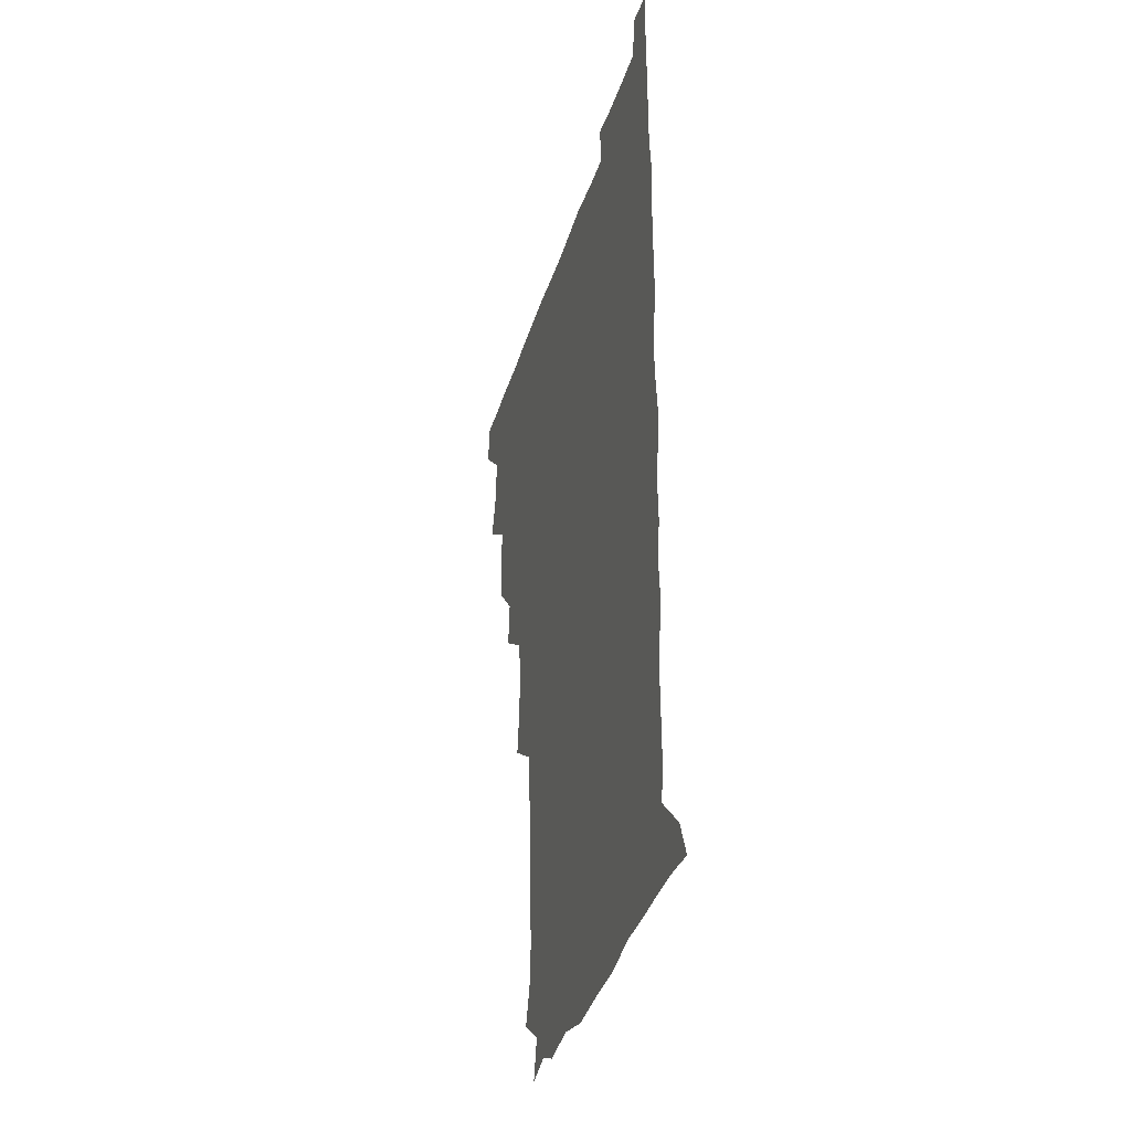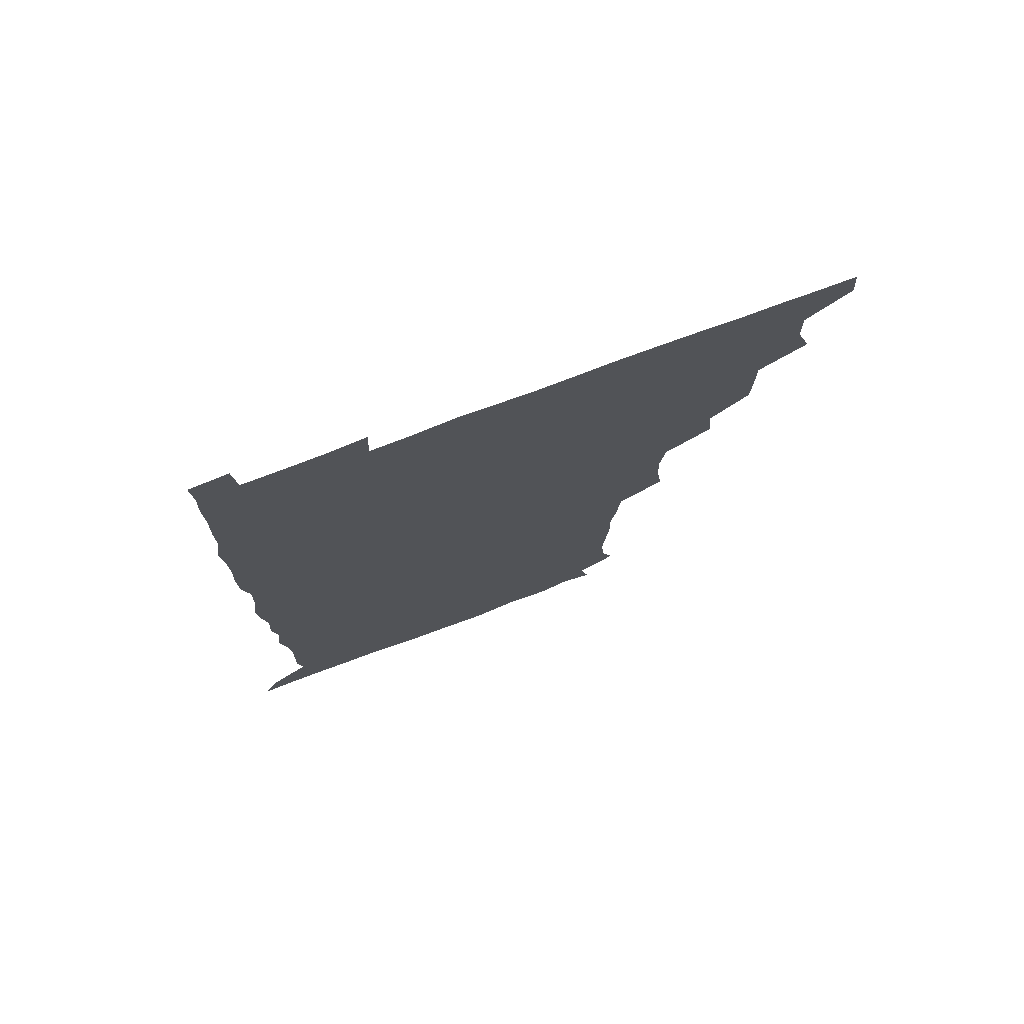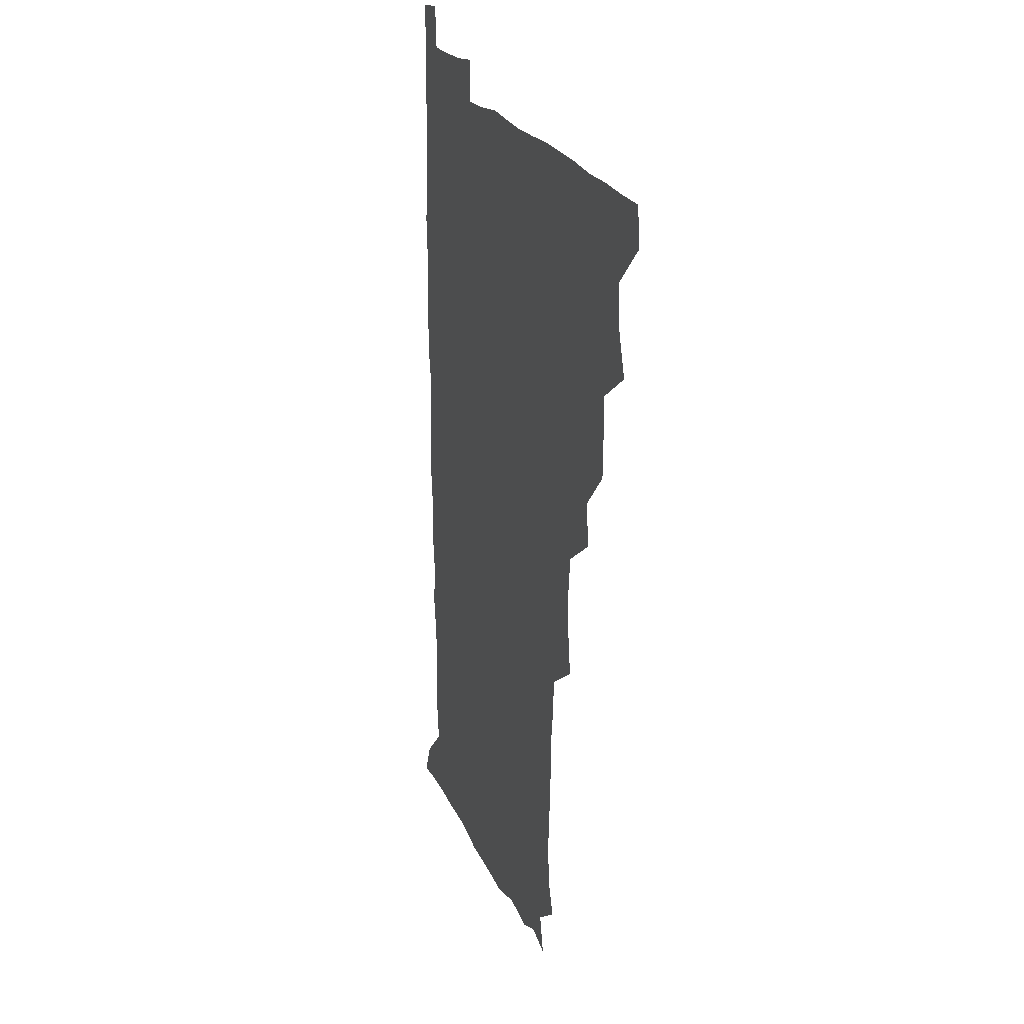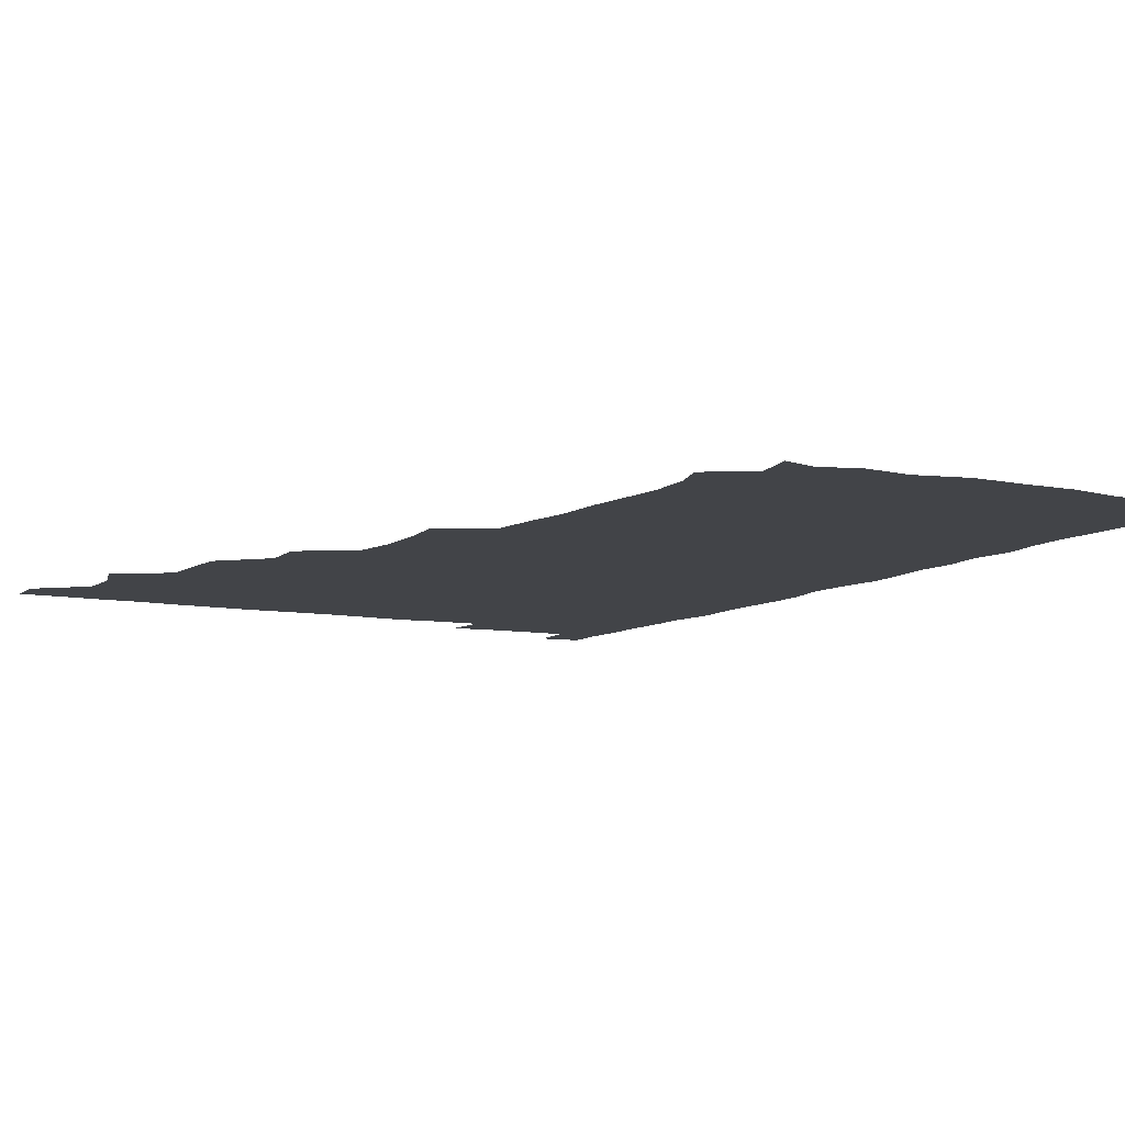
<metadata>
{"format":"obj","ext":"obj","renderer":"f3d","projection":"perspective","resolution":1024,"background":"white","views":[{"elev":-34.8,"azim":74.3,"up":"+Y"},{"elev":76.2,"azim":159.5,"up":"+Y"},{"elev":22.2,"azim":-109.3,"up":"+Y"},{"elev":-8.1,"azim":-29.1,"up":"+Z"}]}
</metadata>
<code>
v 479.9 510.1 0
v 481.1 525.3 0
v 490.5 460.9 0
v 496 477.8 0
v 496.5 494.5 0
v 497 510.1 0
v 496.4 525.3 0
v 509.2 416.8 0
v 508.7 432.4 0
v 508.8 448.6 0
v 511.8 465.7 0
v 512.1 480.5 0
v 513.2 495.7 0
v 512.4 510.3 0
v 511.2 526 0
v 522.6 384.4 0
v 524.1 401.4 0
v 525.8 419 0
v 526.5 435.4 0
v 525.5 450.3 0
v 526.5 465.6 0
v 527 480.7 0
v 528 495.7 0
v 527.1 510.6 0
v 526.3 525.8 0
v 539.9 323 0
v 542.1 338.9 0
v 542.8 355.3 0
v 540.9 371.9 0
v 540.6 388.7 0
v 543 406.7 0
v 540.8 420.3 0
v 543.9 438 0
v 543.3 452.1 0
v 542.4 466.4 0
v 542.8 481.2 0
v 542.9 495.6 0
v 542.2 510.1 0
v 540.9 526.9 0
v 557.4 201.7 0
v 561.8 215 0
v 563.1 230.8 0
v 562 246.6 0
v 560.9 261.7 0
v 561 278.9 0
v 559.1 293.3 0
v 557.6 311.2 0
v 557.6 328.5 0
v 557.9 344.4 0
v 557.2 359.5 0
v 557.1 375.7 0
v 556.8 391.2 0
v 557.4 407.1 0
v 556.7 421.6 0
v 557.5 437 0
v 557.9 452.1 0
v 558 466.8 0
v 557.8 481.2 0
v 557.3 495.7 0
v 556.6 510.7 0
v 555.5 527.3 0
v 568.7 176.4 0
v 572.2 191.4 0
v 571 203.5 0
v 576.5 223.7 0
v 576 238.7 0
v 575.5 253.8 0
v 575 269 0
v 573.9 283.5 0
v 573.7 300.3 0
v 573.5 316.8 0
v 573.5 332.4 0
v 572.6 346.5 0
v 572.4 361.8 0
v 572 376.9 0
v 571.9 392.1 0
v 572.6 407.9 0
v 572.8 422.9 0
v 572.6 437.3 0
v 572.7 452.2 0
v 572.4 466.7 0
v 572 481.2 0
v 572 495.6 0
v 571.7 510 0
v 570 527.6 0
v 581.1 180 0
v 585.1 193.3 0
v 586.8 208.9 0
v 590.5 228.8 0
v 589.6 242.8 0
v 589.7 257.7 0
v 589 272.5 0
v 587.7 285.6 0
v 587.9 302.3 0
v 587.5 317.1 0
v 587.5 332.8 0
v 587.6 348.2 0
v 587.1 362.7 0
v 587.3 378.6 0
v 587.3 393.6 0
v 587.2 407.9 0
v 587.9 423.7 0
v 586.9 437.1 0
v 587.4 452.2 0
v 587.8 466.7 0
v 586.7 481.3 0
v 586.6 495.7 0
v 586.3 510.4 0
v 585 527 0
v 592 175.4 0
v 601.8 199.4 0
v 603.6 215.8 0
v 603.8 229.3 0
v 602.4 241 0
v 603.1 259.1 0
v 602.7 273.4 0
v 602.7 289 0
v 602.3 303.6 0
v 602.2 317.8 0
v 602 333.2 0
v 602.1 348.6 0
v 601.5 362.3 0
v 601.6 377.3 0
v 601.4 391.9 0
v 601.9 408.3 0
v 601.8 423 0
v 601.5 436.9 0
v 601.9 452.1 0
v 602.1 466.6 0
v 601.8 481.2 0
v 601.1 496.2 0
v 601.1 510.7 0
v 600.2 526.5 0
v 609 177.7 0
v 616.2 199.8 0
v 617.4 215.2 0
v 617.6 230.3 0
v 617.5 244.7 0
v 617.2 258.8 0
v 616.9 273.5 0
v 616.7 288.4 0
v 616.3 302.5 0
v 616.9 320.4 0
v 616.7 334 0
v 616.6 349.1 0
v 616 362.2 0
v 616.4 378.3 0
v 616.5 393.4 0
v 616.5 408.4 0
v 616.3 422.6 0
v 616.3 437.3 0
v 616.8 452.8 0
v 616.6 466.8 0
v 616.8 481.2 0
v 617 495.5 0
v 616.4 510.2 0
v 614.8 527.2 0
v 626.5 173.5 0
v 630.2 198 0
v 631.4 215.2 0
v 631.7 231.1 0
v 631.5 244.8 0
v 631.6 260 0
v 631.3 274.7 0
v 631.3 289.6 0
v 631.5 304.3 0
v 631.2 318.4 0
v 631 333.7 0
v 630.9 348.9 0
v 631.1 364.6 0
v 631 378.2 0
v 630.9 393.5 0
v 630.9 408.9 0
v 630.9 422.7 0
v 630.8 437.4 0
v 631.1 452.3 0
v 631.2 466.7 0
v 631.4 481.2 0
v 631.7 495.5 0
v 631.1 510.5 0
v 629.2 528.1 0
v 644.5 174.6 0
v 645.3 197 0
v 645.5 215.3 0
v 645.7 230.8 0
v 645.7 244.2 0
v 645.9 260 0
v 645.8 273.4 0
v 645.4 288.7 0
v 645.4 306.3 0
v 645.8 318.6 0
v 645.6 332.5 0
v 645.4 348.5 0
v 645.3 363.8 0
v 645.3 379.3 0
v 645.4 393.7 0
v 645.6 408 0
v 645.4 423.4 0
v 645.1 438.5 0
v 645.8 452.2 0
v 645.9 466.6 0
v 646.1 481.4 0
v 646.2 495.8 0
v 646 510.5 0
v 645.2 526.2 0
v 662.3 174.9 0
v 660.7 196.9 0
v 660.1 213.8 0
v 659.7 230.1 0
v 660.5 242.3 0
v 659.6 259.9 0
v 660 274.6 0
v 659.8 289.6 0
v 659.8 304.7 0
v 659.8 319.2 0
v 659.9 333.2 0
v 659.6 349.8 0
v 659.7 364.1 0
v 660.4 377.5 0
v 659.7 393.6 0
v 660.1 407.9 0
v 660.1 422.9 0
v 660.8 436.9 0
v 660.3 452.5 0
v 660.5 467 0
v 660.6 481.4 0
v 660.7 496.1 0
v 660.9 510.6 0
v 660.8 525.7 0
v 659.9 542.6 0
v 679.6 178.3 0
v 676 196.5 0
v 674.4 213.9 0
v 674 229.2 0
v 674.4 243.4 0
v 674.2 258.4 0
v 673.8 274.6 0
v 674.2 288.6 0
v 673.5 305.2 0
v 673.9 319.2 0
v 673.7 334.6 0
v 674.4 348.3 0
v 674 363.6 0
v 674.4 377.9 0
v 675.5 391.6 0
v 674.7 407.4 0
v 674.7 422.6 0
v 675.1 437 0
v 674.2 453.2 0
v 674.9 467.1 0
v 675.1 481.6 0
v 675.4 496.2 0
v 675.5 510.8 0
v 675.5 525.7 0
v 675.4 540.7 0
v 696.3 178.3 0
v 691.2 195.7 0
v 688.9 212.3 0
v 688.1 228 0
v 688.6 242.1 0
v 688.2 257.7 0
v 688.5 272.4 0
v 688.6 287.4 0
v 688.5 302.5 0
v 687.7 318.9 0
v 688.5 332.8 0
v 689.1 347.1 0
v 689.1 361.9 0
v 688.7 377.2 0
v 689.9 390.9 0
v 687.7 409.1 0
v 689.8 421.9 0
v 689.7 436.8 0
v 689.7 451.8 0
v 689.7 466.6 0
v 689.9 481.3 0
v 690 496.2 0
v 690 510.9 0
v 690.4 525.6 0
v 690.6 540.1 0
v 711.3 179 0
v 705.8 194.3 0
v 702.8 210.3 0
v 703 224.4 0
v 702.9 239.2 0
v 702.7 254.6 0
v 702.2 270.8 0
v 703.2 285 0
v 703 300 0
v 702.6 315.9 0
v 703.3 330.3 0
v 704.7 344.3 0
v 702.8 361.3 0
v 702.8 375.8 0
v 705.1 389.2 0
v 703.9 406.2 0
v 703.7 421.2 0
v 705 435.2 0
v 703.7 451.4 0
v 704.1 466 0
v 704.4 480.8 0
v 705.2 495.5 0
v 704.7 510.8 0
v 705.5 525.5 0
v 705.3 540 0
v 706.5 557 0
v 724.9 178.9 0
v 718 194.6 0
v 716.1 206.4 0
v 717.8 218.7 0
v 717.6 233.3 0
v 717.2 248.8 0
v 718.1 263.6 0
v 720.4 277.3 0
v 718.7 293.8 0
v 720.8 308.1 0
v 720 324.2 0
v 721.8 338.5 0
v 722.8 353.4 0
v 720.7 370 0
v 720.3 386.1 0
v 723 400.6 0
v 723.2 415.8 0
v 722.4 431.3 0
v 722.7 446.7 0
v 723.7 461.5 0
v 721.5 478.1 0
v 721.5 493.8 0
v 720.9 509.9 0
v 721.2 525.4 0
v 720.5 540.7 0
v 721.2 555.4 0
v 737.9 177.7 0
v 732 191.4 0
f 5 6 1
f 1 6 2
f 6 7 2
f 10 11 3
f 3 11 4
f 11 12 4
f 4 12 5
f 12 13 5
f 5 13 6
f 13 14 6
f 6 14 7
f 14 15 7
f 17 18 8
f 8 18 9
f 18 19 9
f 9 19 10
f 19 20 10
f 10 20 11
f 20 21 11
f 11 21 12
f 21 22 12
f 12 22 13
f 22 23 13
f 13 23 14
f 23 24 14
f 14 24 15
f 24 25 15
f 29 30 16
f 16 30 17
f 30 31 17
f 17 31 18
f 31 32 18
f 18 32 19
f 32 33 19
f 19 33 20
f 33 34 20
f 20 34 21
f 34 35 21
f 21 35 22
f 35 36 22
f 22 36 23
f 36 37 23
f 23 37 24
f 37 38 24
f 24 38 25
f 38 39 25
f 47 48 26
f 26 48 27
f 48 49 27
f 27 49 28
f 49 50 28
f 28 50 29
f 50 51 29
f 29 51 30
f 51 52 30
f 30 52 31
f 52 53 31
f 31 53 32
f 53 54 32
f 32 54 33
f 54 55 33
f 33 55 34
f 55 56 34
f 34 56 35
f 56 57 35
f 35 57 36
f 57 58 36
f 36 58 37
f 58 59 37
f 37 59 38
f 59 60 38
f 38 60 39
f 60 61 39
f 63 64 40
f 40 64 41
f 64 65 41
f 41 65 42
f 65 66 42
f 42 66 43
f 66 67 43
f 43 67 44
f 67 68 44
f 44 68 45
f 68 69 45
f 45 69 46
f 69 70 46
f 46 70 47
f 70 71 47
f 47 71 48
f 71 72 48
f 48 72 49
f 72 73 49
f 49 73 50
f 73 74 50
f 50 74 51
f 74 75 51
f 51 75 52
f 75 76 52
f 52 76 53
f 76 77 53
f 53 77 54
f 77 78 54
f 54 78 55
f 78 79 55
f 55 79 56
f 79 80 56
f 56 80 57
f 80 81 57
f 57 81 58
f 81 82 58
f 58 82 59
f 82 83 59
f 59 83 60
f 83 84 60
f 60 84 61
f 84 85 61
f 62 86 63
f 86 87 63
f 63 87 64
f 87 88 64
f 64 88 65
f 88 89 65
f 65 89 66
f 89 90 66
f 66 90 67
f 90 91 67
f 67 91 68
f 91 92 68
f 68 92 69
f 92 93 69
f 69 93 70
f 93 94 70
f 70 94 71
f 94 95 71
f 71 95 72
f 95 96 72
f 72 96 73
f 96 97 73
f 73 97 74
f 97 98 74
f 74 98 75
f 98 99 75
f 75 99 76
f 99 100 76
f 76 100 77
f 100 101 77
f 77 101 78
f 101 102 78
f 78 102 79
f 102 103 79
f 79 103 80
f 103 104 80
f 80 104 81
f 104 105 81
f 81 105 82
f 105 106 82
f 82 106 83
f 106 107 83
f 83 107 84
f 107 108 84
f 84 108 85
f 108 109 85
f 86 110 87
f 110 111 87
f 87 111 88
f 111 112 88
f 88 112 89
f 112 113 89
f 89 113 90
f 113 114 90
f 90 114 91
f 114 115 91
f 91 115 92
f 115 116 92
f 92 116 93
f 116 117 93
f 93 117 94
f 117 118 94
f 94 118 95
f 118 119 95
f 95 119 96
f 119 120 96
f 96 120 97
f 120 121 97
f 97 121 98
f 121 122 98
f 98 122 99
f 122 123 99
f 99 123 100
f 123 124 100
f 100 124 101
f 124 125 101
f 101 125 102
f 125 126 102
f 102 126 103
f 126 127 103
f 103 127 104
f 127 128 104
f 104 128 105
f 128 129 105
f 105 129 106
f 129 130 106
f 106 130 107
f 130 131 107
f 107 131 108
f 131 132 108
f 108 132 109
f 132 133 109
f 110 134 111
f 134 135 111
f 111 135 112
f 135 136 112
f 112 136 113
f 136 137 113
f 113 137 114
f 137 138 114
f 114 138 115
f 138 139 115
f 115 139 116
f 139 140 116
f 116 140 117
f 140 141 117
f 117 141 118
f 141 142 118
f 118 142 119
f 142 143 119
f 119 143 120
f 143 144 120
f 120 144 121
f 144 145 121
f 121 145 122
f 145 146 122
f 122 146 123
f 146 147 123
f 123 147 124
f 147 148 124
f 124 148 125
f 148 149 125
f 125 149 126
f 149 150 126
f 126 150 127
f 150 151 127
f 127 151 128
f 151 152 128
f 128 152 129
f 152 153 129
f 129 153 130
f 153 154 130
f 130 154 131
f 154 155 131
f 131 155 132
f 155 156 132
f 132 156 133
f 156 157 133
f 134 158 135
f 158 159 135
f 135 159 136
f 159 160 136
f 136 160 137
f 160 161 137
f 137 161 138
f 161 162 138
f 138 162 139
f 162 163 139
f 139 163 140
f 163 164 140
f 140 164 141
f 164 165 141
f 141 165 142
f 165 166 142
f 142 166 143
f 166 167 143
f 143 167 144
f 167 168 144
f 144 168 145
f 168 169 145
f 145 169 146
f 169 170 146
f 146 170 147
f 170 171 147
f 147 171 148
f 171 172 148
f 148 172 149
f 172 173 149
f 149 173 150
f 173 174 150
f 150 174 151
f 174 175 151
f 151 175 152
f 175 176 152
f 152 176 153
f 176 177 153
f 153 177 154
f 177 178 154
f 154 178 155
f 178 179 155
f 155 179 156
f 179 180 156
f 156 180 157
f 180 181 157
f 158 182 159
f 182 183 159
f 159 183 160
f 183 184 160
f 160 184 161
f 184 185 161
f 161 185 162
f 185 186 162
f 162 186 163
f 186 187 163
f 163 187 164
f 187 188 164
f 164 188 165
f 188 189 165
f 165 189 166
f 189 190 166
f 166 190 167
f 190 191 167
f 167 191 168
f 191 192 168
f 168 192 169
f 192 193 169
f 169 193 170
f 193 194 170
f 170 194 171
f 194 195 171
f 171 195 172
f 195 196 172
f 172 196 173
f 196 197 173
f 173 197 174
f 197 198 174
f 174 198 175
f 198 199 175
f 175 199 176
f 199 200 176
f 176 200 177
f 200 201 177
f 177 201 178
f 201 202 178
f 178 202 179
f 202 203 179
f 179 203 180
f 203 204 180
f 180 204 181
f 204 205 181
f 182 206 183
f 206 207 183
f 183 207 184
f 207 208 184
f 184 208 185
f 208 209 185
f 185 209 186
f 209 210 186
f 186 210 187
f 210 211 187
f 187 211 188
f 211 212 188
f 188 212 189
f 212 213 189
f 189 213 190
f 213 214 190
f 190 214 191
f 214 215 191
f 191 215 192
f 215 216 192
f 192 216 193
f 216 217 193
f 193 217 194
f 217 218 194
f 194 218 195
f 218 219 195
f 195 219 196
f 219 220 196
f 196 220 197
f 220 221 197
f 197 221 198
f 221 222 198
f 198 222 199
f 222 223 199
f 199 223 200
f 223 224 200
f 200 224 201
f 224 225 201
f 201 225 202
f 225 226 202
f 202 226 203
f 226 227 203
f 203 227 204
f 227 228 204
f 204 228 205
f 228 229 205
f 206 231 207
f 231 232 207
f 207 232 208
f 232 233 208
f 208 233 209
f 233 234 209
f 209 234 210
f 234 235 210
f 210 235 211
f 235 236 211
f 211 236 212
f 236 237 212
f 212 237 213
f 237 238 213
f 213 238 214
f 238 239 214
f 214 239 215
f 239 240 215
f 215 240 216
f 240 241 216
f 216 241 217
f 241 242 217
f 217 242 218
f 242 243 218
f 218 243 219
f 243 244 219
f 219 244 220
f 244 245 220
f 220 245 221
f 245 246 221
f 221 246 222
f 246 247 222
f 222 247 223
f 247 248 223
f 223 248 224
f 248 249 224
f 224 249 225
f 249 250 225
f 225 250 226
f 250 251 226
f 226 251 227
f 251 252 227
f 227 252 228
f 252 253 228
f 228 253 229
f 253 254 229
f 229 254 230
f 254 255 230
f 231 256 232
f 256 257 232
f 232 257 233
f 257 258 233
f 233 258 234
f 258 259 234
f 234 259 235
f 259 260 235
f 235 260 236
f 260 261 236
f 236 261 237
f 261 262 237
f 237 262 238
f 262 263 238
f 238 263 239
f 263 264 239
f 239 264 240
f 264 265 240
f 240 265 241
f 265 266 241
f 241 266 242
f 266 267 242
f 242 267 243
f 267 268 243
f 243 268 244
f 268 269 244
f 244 269 245
f 269 270 245
f 245 270 246
f 270 271 246
f 246 271 247
f 271 272 247
f 247 272 248
f 272 273 248
f 248 273 249
f 273 274 249
f 249 274 250
f 274 275 250
f 250 275 251
f 275 276 251
f 251 276 252
f 276 277 252
f 252 277 253
f 277 278 253
f 253 278 254
f 278 279 254
f 254 279 255
f 279 280 255
f 256 281 257
f 281 282 257
f 257 282 258
f 282 283 258
f 258 283 259
f 283 284 259
f 259 284 260
f 284 285 260
f 260 285 261
f 285 286 261
f 261 286 262
f 286 287 262
f 262 287 263
f 287 288 263
f 263 288 264
f 288 289 264
f 264 289 265
f 289 290 265
f 265 290 266
f 290 291 266
f 266 291 267
f 291 292 267
f 267 292 268
f 292 293 268
f 268 293 269
f 293 294 269
f 269 294 270
f 294 295 270
f 270 295 271
f 295 296 271
f 271 296 272
f 296 297 272
f 272 297 273
f 297 298 273
f 273 298 274
f 298 299 274
f 274 299 275
f 299 300 275
f 275 300 276
f 300 301 276
f 276 301 277
f 301 302 277
f 277 302 278
f 302 303 278
f 278 303 279
f 303 304 279
f 279 304 280
f 304 305 280
f 281 307 282
f 307 308 282
f 282 308 283
f 308 309 283
f 283 309 284
f 309 310 284
f 284 310 285
f 310 311 285
f 285 311 286
f 311 312 286
f 286 312 287
f 312 313 287
f 287 313 288
f 313 314 288
f 288 314 289
f 314 315 289
f 289 315 290
f 315 316 290
f 290 316 291
f 316 317 291
f 291 317 292
f 317 318 292
f 292 318 293
f 318 319 293
f 293 319 294
f 319 320 294
f 294 320 295
f 320 321 295
f 295 321 296
f 321 322 296
f 296 322 297
f 322 323 297
f 297 323 298
f 323 324 298
f 298 324 299
f 324 325 299
f 299 325 300
f 325 326 300
f 300 326 301
f 326 327 301
f 301 327 302
f 327 328 302
f 302 328 303
f 328 329 303
f 303 329 304
f 329 330 304
f 304 330 305
f 330 331 305
f 305 331 306
f 331 332 306
f 307 333 308
f 333 334 308
f 308 334 309

</code>
